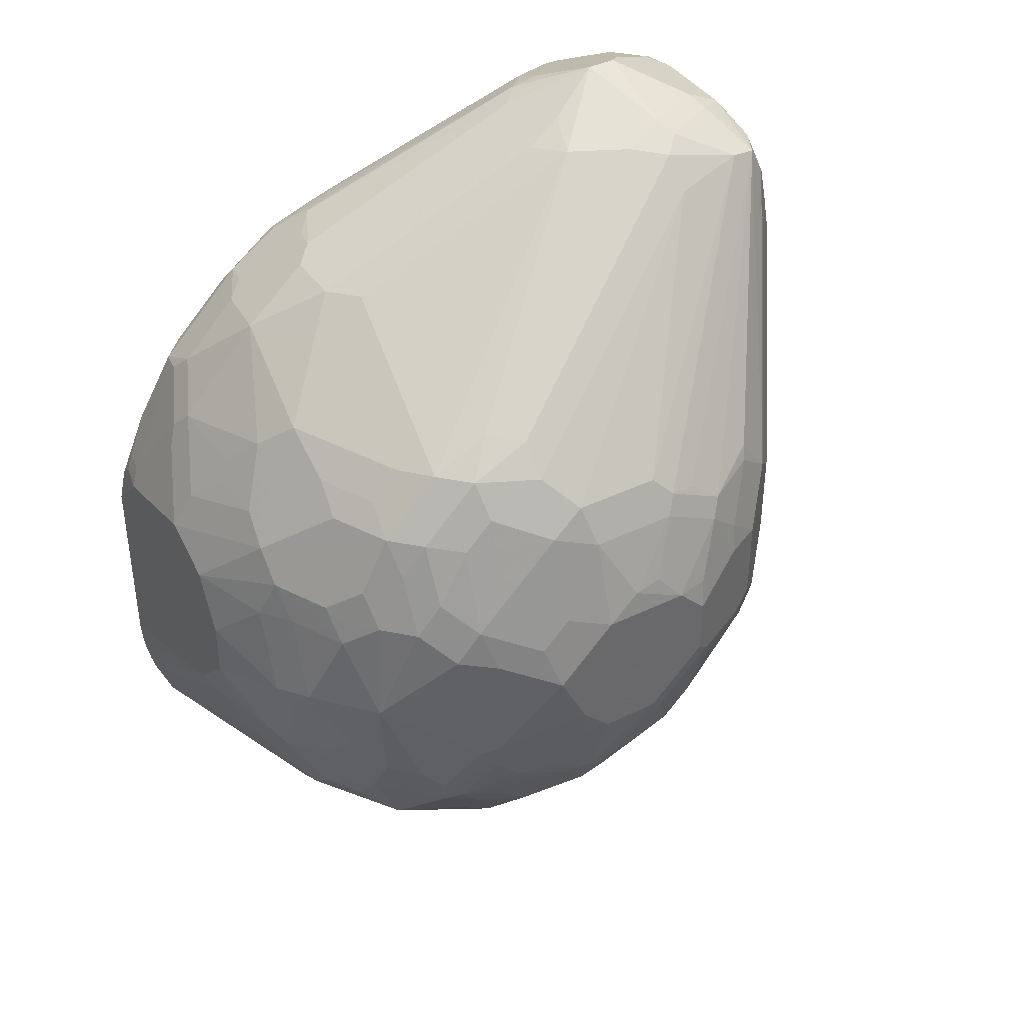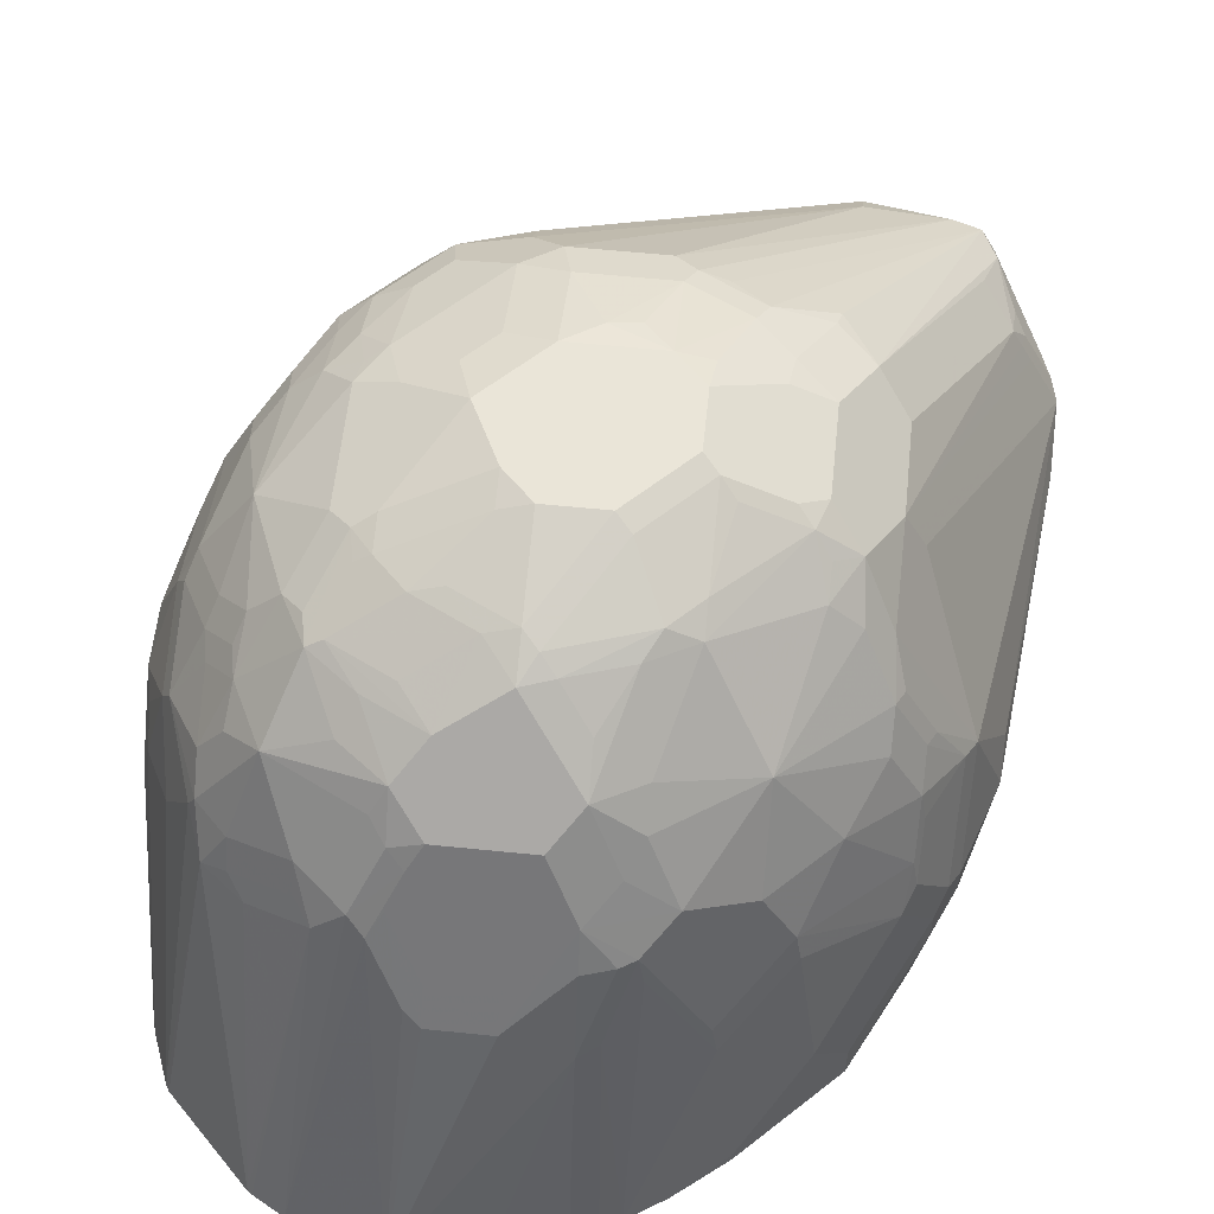
<metadata>
{"format":"obj","ext":"obj","renderer":"f3d","projection":"perspective","resolution":1024,"background":"white","views":[{"elev":40.1,"azim":149.0,"up":"+Z"},{"elev":58.8,"azim":-174.0,"up":"+Y"}]}
</metadata>
<code>
v -0.1892 0.2408 0.4644
v -0.1892 0.172 0.4472
v -0.1892 0.2752 0.4472
v -0.215 0.3182 0.4902
v -0.2007 0.2466 0.4873
v -0.2121 0.2007 0.5102
v -0.2064 0.2064 0.4988
v -0.195 0.1663 0.4587
v -0.1935 0.1527 0.4472
v -0.1935 0.1431 0.4376
v -0.1918 0.1431 0.43
v -0.1892 0.1431 0.4183
v -0.2064 0.3268 0.4472
v -0.215 0.3354 0.473
v -0.1892 0.2924 0.4128
v -0.2179 0.2981 0.5045
v -0.2666 0.387 0.5246
v -0.2494 0.3526 0.5246
v -0.2322 0.301 0.5246
v -0.2351 0.2809 0.5389
v -0.215 0.2666 0.5074
v -0.2208 0.2609 0.5188
v -0.2179 0.2122 0.5217
v -0.2351 0.1777 0.5389
v -0.2294 0.1663 0.5274
v -0.2121 0.1663 0.4931
v -0.2114 0.1431 0.4789
v -0.1978 0.1505 0.4558
v -0.1892 0.1431 0.2979
v -0.2179 0.3497 0.4529
v -0.2064 0.344 0.3957
v -0.2179 0.3669 0.4014
v -0.2351 0.3841 0.4529
v -0.2322 0.3698 0.473
v -0.1892 0.2924 0.3784
v -0.2838 0.4042 0.5246
v -0.2838 0.387 0.5418
v -0.2695 0.3669 0.5389
v -0.2494 0.387 0.4902
v -0.2695 0.4013 0.5045
v -0.2523 0.3325 0.5389
v -0.2523 0.2981 0.5561
v -0.2637 0.2179 0.579
v -0.2322 0.1505 0.5246
v -0.2695 0.1777 0.5733
v -0.215 0.1505 0.4902
v -0.2352 0.1431 0.5187
v -0.1892 0.258 0.344
v -0.1906 0.1431 0.28
v -0.2064 0.3268 0.344
v -0.2121 0.3554 0.3899
v -0.2351 0.3841 0.367
v -0.2466 0.4071 0.4071
v -0.2523 0.4013 0.4701
v -0.2379 0.3812 0.4673
v -0.1935 0.2924 0.3591
v -0.3039 0.4185 0.5217
v -0.3211 0.4185 0.5389
v -0.301 0.4042 0.5418
v -0.2838 0.4214 0.4902
v -0.3182 0.4042 0.5589
v -0.301 0.387 0.5589
v -0.2867 0.3669 0.5561
v -0.2695 0.3325 0.5561
v -0.2695 0.4185 0.4701
v -0.2695 0.2809 0.5733
v -0.2867 0.2637 0.5905
v -0.3039 0.2466 0.6077
v -0.3039 0.2122 0.6077
v -0.3153 0.2007 0.6135
v -0.2867 0.1949 0.5905
v -0.2494 0.1505 0.5418
v -0.2781 0.1431 0.5647
v -0.2523 0.1431 0.5389
v -0.2437 0.1431 0.5303
v -0.281 0.1663 0.579
v -0.2838 0.1505 0.5762
v -0.1935 0.2752 0.3419
v -0.192 0.1431 0.2725
v -0.1942 0.1431 0.2624
v -0.1963 0.1431 0.2545
v -0.2107 0.2924 0.3075
v -0.2121 0.3382 0.3383
v -0.2294 0.3727 0.3555
v -0.2523 0.4013 0.3498
v -0.2695 0.4185 0.3498
v -0.2867 0.4357 0.3842
v -0.2867 0.4357 0.4529
v -0.301 0.4386 0.473
v -0.3182 0.4386 0.4902
v -0.3526 0.4386 0.5246
v -0.3727 0.4357 0.5389
v -0.3354 0.4214 0.5418
v -0.3411 0.4156 0.5532
v -0.2895 0.4329 0.4673
v -0.3555 0.4185 0.5561
v -0.3555 0.4013 0.5733
v -0.3411 0.3984 0.5704
v -0.3354 0.387 0.5762
v -0.4558 0.2838 0.6794
v -0.3182 0.2666 0.6106
v -0.3068 0.2609 0.6048
v -0.3153 0.2351 0.6135
v -0.4414 0.2637 0.6765
v -0.3326 0.1663 0.6135
v -0.3182 0.1849 0.6106
v -0.43 0.2236 0.6708
v -0.4644 0.2236 0.688
v -0.4529 0.2179 0.6822
v -0.3124 0.1431 0.5903
v -0.3153 0.1491 0.5962
v -0.2068 0.1431 0.227
v -0.2279 0.3268 0.2903
v -0.2322 0.3526 0.3053
v -0.2322 0.3698 0.3397
v -0.2322 0.3354 0.2881
v -0.2494 0.387 0.3225
v -0.2466 0.3899 0.3383
v -0.2666 0.4042 0.3225
v -0.2838 0.4214 0.3225
v -0.281 0.4242 0.3383
v -0.2982 0.4414 0.3727
v -0.3096 0.4472 0.3784
v -0.3096 0.4472 0.4472
v -0.3354 0.4558 0.4558
v -0.3784 0.4472 0.516
v -0.3526 0.4558 0.473
v -0.4242 0.4357 0.5389
v -0.5102 0.3325 0.6593
v -0.5102 0.3153 0.6765
v -0.4902 0.301 0.6794
v -0.4816 0.2752 0.688
v -0.4988 0.2408 0.7052
v -0.4644 0.258 0.688
v -0.3268 0.157 0.6063
v -0.4558 0.2021 0.6794
v -0.4644 0.2043 0.6837
v -0.3177 0.1431 0.5938
v -0.2088 0.1431 0.224
v -0.2351 0.3096 0.2695
v -0.2466 0.3727 0.3039
v -0.2666 0.387 0.2881
v -0.2494 0.3354 0.2709
v -0.3096 0.4185 0.3039
v -0.2924 0.4257 0.3246
v -0.301 0.4386 0.3569
v -0.301 0.4042 0.2881
v -0.3096 0.4429 0.3591
v -0.3612 0.4644 0.3957
v -0.344 0.4644 0.43
v -0.43 0.4472 0.516
v -0.3784 0.4644 0.4644
v -0.3985 0.4615 0.4787
v -0.4357 0.4414 0.5274
v -0.5561 0.321 0.665
v -0.5217 0.3038 0.6822
v -0.516 0.2924 0.688
v -0.4816 0.2064 0.688
v -0.516 0.2408 0.7052
v -0.5246 0.1634 0.6665
v -0.344 0.1491 0.6077
v -0.4816 0.1835 0.6765
v -0.344 0.1431 0.6033
v -0.2557 0.1431 0.1771
v -0.258 0.3096 0.2516
v -0.2494 0.3182 0.2623
v -0.2838 0.3526 0.2537
v -0.3182 0.387 0.2623
v -0.3268 0.4013 0.2695
v -0.344 0.4185 0.2867
v -0.3268 0.4257 0.3075
v -0.3612 0.4429 0.3246
v -0.3268 0.4429 0.3419
v -0.3612 0.4601 0.3763
v -0.3784 0.4644 0.3784
v -0.4149 0.4601 0.4816
v -0.43 0.4644 0.4644
v -0.4644 0.4472 0.4988
v -0.4701 0.4414 0.5102
v -0.4515 0.4386 0.5246
v -0.5719 0.3182 0.6622
v -0.5561 0.2867 0.6822
v -0.5504 0.2752 0.688
v -0.5504 0.2236 0.688
v -0.5246 0.2322 0.7009
v -0.5418 0.1978 0.6837
v -0.516 0.1605 0.665
v -0.5504 0.1892 0.6772
v -0.5504 0.1663 0.6593
v -0.5332 0.1491 0.6421
v -0.5074 0.1591 0.6622
v -0.4644 0.1491 0.6421
v -0.3888 0.1431 0.6166
v -0.3689 0.1431 0.6111
v -0.3551 0.1431 0.6068
v -0.258 0.1431 0.1756
v -0.2924 0.3268 0.2344
v -0.2838 0.3354 0.2451
v -0.3096 0.344 0.2344
v -0.301 0.3526 0.2451
v -0.3268 0.3784 0.2516
v -0.344 0.3841 0.2523
v -0.3784 0.4357 0.3039
v -0.3784 0.4472 0.3268
v -0.344 0.4472 0.344
v -0.4128 0.4644 0.3784
v -0.4472 0.4644 0.4472
v -0.4493 0.4601 0.4644
v -0.4816 0.4472 0.4644
v -0.4837 0.4429 0.4816
v -0.5009 0.4257 0.516
v -0.5031 0.4214 0.5246
v -0.5805 0.3182 0.645
v -0.5805 0.301 0.6622
v -0.5733 0.2752 0.6765
v -0.5654 0.2924 0.6751
v -0.5217 0.4185 0.4988
v -0.5633 0.2838 0.6794
v -0.5733 0.2236 0.6765
v -0.559 0.215 0.6837
v -0.5676 0.2064 0.6772
v -0.5332 0.1431 0.6303
v -0.516 0.1431 0.6305
v -0.4472 0.1431 0.6305
v -0.5762 0.1806 0.6579
v -0.559 0.1806 0.6665
v -0.5762 0.1634 0.6407
v -0.559 0.1462 0.6235
v -0.5527 0.1431 0.6219
v -0.548 0.1431 0.6243
v -0.4457 0.1431 0.6302
v -0.4376 0.1431 0.6283
v -0.2722 0.1431 0.1677
v -0.2757 0.1431 0.1659
v -0.3182 0.3354 0.2279
v -0.3354 0.3698 0.2451
v -0.3956 0.3841 0.2523
v -0.3956 0.4364 0.3096
v -0.387 0.4429 0.3182
v -0.4128 0.4013 0.2695
v -0.4214 0.4601 0.3698
v -0.4472 0.4644 0.4128
v -0.4902 0.4429 0.4042
v -0.5045 0.4357 0.4644
v -0.5733 0.3325 0.6192
v -0.5905 0.3153 0.602
v -0.5912 0.3096 0.6192
v -0.5977 0.301 0.6106
v -0.6084 0.2752 0.6192
v -0.5977 0.2666 0.645
v -0.5912 0.2752 0.6536
v -0.5905 0.258 0.6593
v -0.5389 0.4013 0.4816
v -0.5905 0.2236 0.6593
v -0.5762 0.1978 0.6665
v -0.6149 0.2322 0.6278
v -0.5934 0.1978 0.6407
v -0.579 0.1605 0.6249
v -0.5618 0.1433 0.6077
v -0.6106 0.215 0.6235
v -0.5616 0.1431 0.6075
v -0.3268 0.1431 0.1489
v -0.3354 0.301 0.2107
v -0.3268 0.3497 0.2351
v -0.344 0.3153 0.2179
v -0.3784 0.3153 0.2179
v -0.4128 0.3497 0.2351
v -0.43 0.4357 0.3211
v -0.4386 0.4429 0.3354
v -0.4128 0.4192 0.2924
v -0.43 0.3669 0.2523
v -0.4386 0.3827 0.2666
v -0.4386 0.3999 0.2838
v -0.4558 0.4601 0.4042
v -0.4644 0.4536 0.3957
v -0.4988 0.4364 0.3957
v -0.5045 0.4357 0.4128
v -0.5963 0.3038 0.602
v -0.5389 0.4013 0.43
v -0.602 0.2924 0.602
v -0.6192 0.258 0.602
v -0.6149 0.2666 0.6106
v -0.6084 0.2408 0.6364
v -0.6192 0.2236 0.602
v -0.6149 0.2236 0.6213
v -0.5733 0.1491 0.5962
v -0.6134 0.2122 0.6077
v -0.6077 0.2007 0.5962
v -0.5848 0.1431 0.4355
v -0.3723 0.1431 0.1596
v -0.4128 0.2752 0.2064
v -0.3784 0.2924 0.2064
v -0.344 0.2924 0.2064
v -0.4128 0.3268 0.2236
v -0.43 0.3289 0.2279
v -0.4386 0.3311 0.2323
v -0.4558 0.3483 0.2494
v -0.4558 0.4343 0.3354
v -0.4558 0.4429 0.3526
v -0.4902 0.3827 0.301
v -0.5074 0.4171 0.3698
v -0.5074 0.4257 0.387
v -0.5217 0.4185 0.3957
v -0.5389 0.3841 0.3784
v -0.5676 0.3268 0.3784
v -0.5447 0.3899 0.43
v -0.6192 0.2408 0.5675
v -0.5504 0.3784 0.43
v -0.5848 0.2924 0.3784
v -0.602 0.2408 0.4128
v -0.6192 0.2236 0.5675
v -0.5848 0.1431 0.3957
v -0.3757 0.1431 0.1605
v -0.4128 0.1431 0.1708
v -0.4242 0.2809 0.2122
v -0.4376 0.1431 0.1811
v -0.4414 0.3153 0.2294
v -0.4587 0.2809 0.2294
v -0.473 0.2623 0.2323
v -0.4902 0.2795 0.2494
v -0.4902 0.3311 0.2666
v -0.5246 0.3311 0.301
v -0.5418 0.3483 0.3354
v -0.5418 0.3655 0.3526
v -0.5246 0.3999 0.3698
v -0.5461 0.3633 0.3612
v -0.602 0.2236 0.3957
v -0.5633 0.3289 0.3612
v -0.579 0.2981 0.367
v -0.579 0.2294 0.3325
v -0.5848 0.2236 0.344
v -0.602 0.1892 0.43
v -0.5825 0.1431 0.3808
v -0.4266 0.1431 0.1763
v -0.4587 0.1431 0.1949
v -0.4758 0.2466 0.2294
v -0.4931 0.2637 0.2466
v -0.5074 0.2967 0.2666
v -0.559 0.2795 0.3182
v -0.559 0.3139 0.3354
v -0.559 0.3311 0.3526
v -0.5848 0.2064 0.344
v -0.5848 0.172 0.3612
v -0.5618 0.2981 0.3325
v -0.5618 0.2637 0.3153
v -0.5561 0.2523 0.3039
v -0.5733 0.2179 0.3211
v -0.579 0.2122 0.3325
v -0.5848 0.1548 0.3784
v -0.5819 0.1577 0.3641
v -0.5762 0.1462 0.3526
v -0.5676 0.1431 0.3268
v -0.467 0.1431 0.2015
v -0.4873 0.1491 0.2179
v -0.5217 0.2007 0.2523
v -0.4873 0.2351 0.2351
v -0.5102 0.2809 0.2638
v -0.5733 0.2007 0.3211
v -0.5389 0.1663 0.2695
v -0.5389 0.1431 0.2695
v -0.4873 0.1431 0.2179
v -0.5045 0.2523 0.2523
f 215 254 219
f 209 243 244
f 210 244 217
f 210 217 211
f 211 217 212
f 214 249 250
f 213 217 245
f 213 245 246
f 213 247 248
f 213 248 249
f 213 249 214
f 214 250 251
f 215 218 216
f 214 251 252
f 214 252 215
f 215 252 254
f 209 244 210
f 213 246 247
f 207 243 209
f 199 235 236
f 206 274 242
f 192 224 231
f 192 231 232
f 191 224 192
f 217 244 277
f 192 232 193
f 196 233 197
f 197 233 234
f 197 234 199
f 199 234 235
f 199 236 201
f 201 236 202
f 202 236 237
f 203 238 239
f 203 239 204
f 203 240 270
f 203 270 238
f 204 239 241
f 204 241 206
f 206 241 274
f 207 242 243
f 217 277 303
f 238 269 239
f 217 279 253
f 236 267 237
f 237 267 271
f 237 271 240
f 238 268 269
f 238 270 268
f 239 269 241
f 240 271 272
f 240 272 273
f 240 273 268
f 240 268 270
f 241 269 274
f 242 274 243
f 243 274 275
f 243 275 276
f 243 276 277
f 243 277 244
f 190 230 222
f 245 253 246
f 246 278 248
f 236 266 267
f 217 303 279
f 236 265 266
f 235 264 236
f 217 253 245
f 219 254 255
f 219 255 221
f 219 221 220
f 221 255 225
f 225 255 254
f 225 254 256
f 225 256 257
f 225 257 227
f 227 258 259
f 227 259 228
f 227 257 260
f 227 260 287
f 227 287 258
f 228 259 261
f 228 261 229
f 234 262 235
f 235 262 263
f 235 263 264
f 236 264 265
f 190 229 230
f 162 195 163
f 190 227 228
f 162 191 192
f 162 192 193
f 162 193 194
f 162 194 195
f 164 196 197
f 164 197 165
f 165 197 198
f 165 198 166
f 162 187 191
f 167 198 197
f 167 199 200
f 167 200 168
f 168 200 199
f 168 199 201
f 168 201 169
f 169 201 202
f 169 202 237
f 169 237 240
f 167 197 199
f 161 162 163
f 160 190 187
f 160 189 190
f 154 178 179
f 246 248 247
f 154 179 180
f 154 180 181
f 154 181 155
f 155 181 182
f 155 182 156
f 156 182 157
f 157 183 159
f 157 182 183
f 158 160 162
f 159 183 184
f 159 184 220
f 159 220 185
f 159 185 186
f 159 186 160
f 160 187 162
f 160 186 188
f 160 188 189
f 169 240 203
f 169 203 170
f 170 203 172
f 170 172 171
f 182 218 183
f 182 216 218
f 183 218 215
f 183 215 219
f 183 219 184
f 184 219 220
f 185 220 186
f 186 220 221
f 186 221 188
f 187 190 222
f 187 222 223
f 187 223 224
f 187 224 191
f 188 221 225
f 188 225 226
f 188 226 189
f 189 226 225
f 189 225 227
f 189 227 190
f 181 217 213
f 190 228 229
f 181 212 217
f 181 215 216
f 172 204 205
f 172 205 173
f 172 203 204
f 173 205 174
f 174 205 175
f 175 205 204
f 175 204 206
f 177 207 208
f 177 208 178
f 178 208 207
f 178 207 209
f 178 209 210
f 178 210 211
f 178 211 179
f 179 211 212
f 179 212 181
f 179 181 180
f 181 213 214
f 181 214 215
f 181 216 182
f 246 253 279
f 323 341 324
f 248 278 280
f 318 336 319
f 319 336 320
f 320 337 357
f 320 357 338
f 320 338 321
f 320 336 337
f 321 338 322
f 322 339 340
f 316 318 317
f 322 340 323
f 323 340 341
f 324 341 328
f 324 328 326
f 327 331 342
f 327 342 343
f 327 343 332
f 328 341 329
f 329 341 340
f 322 338 339
f 316 336 318
f 316 335 336
f 315 334 316
f 303 325 324
f 303 324 304
f 304 324 326
f 304 326 305
f 305 309 306
f 305 326 309
f 306 309 308
f 307 310 327
f 307 327 311
f 309 326 328
f 309 328 329
f 309 329 330
f 309 330 331
f 309 331 327
f 309 327 310
f 311 327 332
f 311 332 312
f 312 332 333
f 314 334 315
f 329 340 344
f 301 303 302
f 329 344 330
f 330 345 346
f 342 348 358
f 342 358 352
f 342 352 343
f 343 352 351
f 343 351 350
f 346 357 355
f 346 355 359
f 346 359 347
f 339 344 340
f 347 359 360
f 352 358 360
f 353 361 354
f 354 359 355
f 354 361 360
f 354 360 359
f 355 357 362
f 355 362 356
f 153 177 176
f 347 360 358
f 339 345 344
f 339 346 345
f 338 346 339
f 330 346 347
f 330 347 358
f 330 358 348
f 330 348 342
f 330 342 331
f 332 343 349
f 332 349 333
f 333 349 343
f 333 343 350
f 333 350 351
f 333 351 352
f 335 353 354
f 335 354 355
f 335 355 356
f 335 356 336
f 336 356 337
f 337 356 362
f 337 362 357
f 338 357 346
f 330 344 345
f 301 325 303
f 300 321 322
f 300 325 301
f 262 291 292
f 262 292 293
f 262 293 263
f 263 293 264
f 264 293 265
f 265 293 292
f 265 292 266
f 266 292 267
f 262 290 291
f 267 292 294
f 267 295 296
f 267 296 297
f 267 297 271
f 268 298 269
f 268 273 298
f 269 298 299
f 269 299 274
f 271 297 272
f 267 294 295
f 261 286 289
f 260 285 287
f 259 286 261
f 248 280 281
f 248 281 282
f 248 282 249
f 249 282 250
f 250 256 283
f 250 283 251
f 250 282 256
f 251 283 252
f 252 283 254
f 254 283 256
f 256 282 281
f 256 281 284
f 256 284 285
f 256 285 260
f 256 260 257
f 258 286 259
f 258 287 288
f 258 288 289
f 258 289 286
f 272 297 300
f 272 300 273
f 273 300 298
f 274 299 275
f 290 313 291
f 291 313 314
f 291 314 315
f 291 315 295
f 291 295 294
f 291 294 292
f 295 315 296
f 296 315 316
f 296 316 317
f 296 317 318
f 296 318 319
f 296 319 320
f 296 320 297
f 297 320 321
f 297 321 300
f 298 300 301
f 300 322 323
f 300 323 324
f 300 324 325
f 287 289 288
f 246 279 278
f 284 289 287
f 284 311 312
f 275 299 276
f 276 301 302
f 276 302 303
f 276 303 277
f 276 299 298
f 276 298 301
f 278 279 280
f 279 303 304
f 279 304 305
f 279 305 306
f 279 306 281
f 279 281 280
f 281 307 311
f 281 311 284
f 281 306 308
f 281 308 309
f 281 309 310
f 281 310 307
f 284 287 285
f 284 312 289
f 152 177 153
f 58 92 93
f 151 177 178
f 24 45 44
f 25 44 26
f 26 46 27
f 26 44 46
f 27 46 44
f 27 44 47
f 29 49 48
f 31 35 50
f 24 43 45
f 31 50 51
f 32 51 52
f 32 52 53
f 32 53 33
f 33 54 55
f 33 55 34
f 33 53 54
f 34 55 39
f 35 48 78
f 31 51 32
f 24 44 25
f 23 43 24
f 20 43 23
f 14 33 34
f 14 34 17
f 15 35 31
f 16 20 21
f 17 36 59
f 17 59 37
f 17 37 63
f 17 63 38
f 17 38 41
f 17 41 18
f 17 34 39
f 17 39 54
f 17 54 40
f 17 40 36
f 18 41 42
f 18 42 19
f 19 42 20
f 20 23 22
f 20 42 43
f 35 78 56
f 14 30 33
f 35 56 50
f 36 58 59
f 44 75 47
f 45 71 70
f 45 70 76
f 45 76 77
f 45 77 72
f 48 49 79
f 48 79 80
f 48 80 81
f 44 74 75
f 48 81 78
f 50 78 82
f 50 82 83
f 50 83 51
f 51 83 84
f 51 84 52
f 52 84 85
f 52 85 53
f 53 85 86
f 50 56 78
f 44 73 74
f 44 72 73
f 44 45 72
f 36 40 65
f 36 65 60
f 36 60 57
f 37 59 61
f 37 61 62
f 37 62 63
f 38 63 64
f 38 64 42
f 38 42 41
f 39 55 54
f 40 54 65
f 42 64 66
f 42 66 43
f 43 66 67
f 43 67 68
f 43 68 69
f 43 69 70
f 43 70 71
f 43 71 45
f 36 57 58
f 13 32 30
f 13 31 32
f 13 15 31
f 4 17 18
f 4 18 19
f 4 19 20
f 4 20 16
f 5 16 21
f 5 21 20
f 5 20 22
f 5 22 23
f 4 14 17
f 5 23 6
f 6 24 25
f 6 25 26
f 6 26 8
f 8 26 27
f 8 27 28
f 8 28 9
f 9 28 10
f 10 28 27
f 6 23 24
f 4 16 5
f 3 15 13
f 3 14 4
f 151 178 154
f 1 2 12
f 1 12 29
f 1 29 48
f 1 48 35
f 1 35 15
f 1 15 3
f 1 3 4
f 1 4 5
f 1 5 6
f 1 6 7
f 1 7 2
f 2 7 6
f 2 6 8
f 2 8 9
f 2 9 10
f 2 10 11
f 2 11 12
f 3 13 14
f 10 27 47
f 10 47 75
f 10 75 74
f 10 74 73
f 10 316 334
f 10 334 314
f 10 314 313
f 10 313 290
f 10 290 262
f 10 262 234
f 10 234 233
f 10 233 196
f 10 196 164
f 10 164 139
f 10 139 112
f 10 112 81
f 10 81 80
f 10 80 79
f 10 79 49
f 10 49 29
f 10 29 12
f 10 12 11
f 13 30 14
f 10 335 316
f 53 86 87
f 10 353 335
f 10 360 361
f 10 73 110
f 10 110 138
f 10 138 163
f 10 163 195
f 10 195 194
f 10 194 193
f 10 193 232
f 10 232 231
f 10 231 224
f 10 224 223
f 10 223 222
f 10 222 230
f 10 230 229
f 10 229 261
f 10 261 289
f 10 289 312
f 10 312 333
f 10 333 352
f 10 352 360
f 10 361 353
f 53 87 88
f 30 32 33
f 53 65 54
f 117 142 119
f 119 142 120
f 120 144 145
f 120 145 148
f 120 148 146
f 120 146 122
f 120 122 121
f 120 142 147
f 117 141 142
f 120 147 169
f 122 146 148
f 122 148 123
f 123 148 174
f 123 174 149
f 123 149 150
f 123 150 124
f 125 150 152
f 125 152 127
f 120 169 144
f 116 143 142
f 116 140 143
f 114 142 141
f 103 104 134
f 103 134 107
f 105 135 111
f 105 111 106
f 105 109 136
f 105 136 135
f 107 134 133
f 107 133 108
f 108 133 137
f 108 137 109
f 109 137 136
f 110 111 138
f 111 135 138
f 112 139 140
f 112 140 113
f 113 140 116
f 114 141 117
f 114 117 115
f 114 116 142
f 126 152 153
f 126 153 151
f 128 151 154
f 128 154 155
f 142 169 147
f 143 166 198
f 143 198 167
f 144 169 170
f 144 170 145
f 145 170 171
f 145 171 172
f 145 172 173
f 145 173 148
f 148 173 174
f 149 174 175
f 149 175 206
f 149 206 242
f 149 242 207
f 149 207 177
f 149 177 152
f 149 152 150
f 151 153 176
f 151 176 177
f 142 168 169
f 100 134 104
f 142 167 168
f 140 164 165
f 128 155 129
f 129 155 130
f 130 155 156
f 130 156 157
f 130 157 131
f 132 157 133
f 133 158 137
f 133 157 159
f 133 159 160
f 133 160 158
f 53 88 65
f 135 136 161
f 136 137 162
f 136 162 161
f 137 158 162
f 138 161 163
f 139 164 140
f 140 165 166
f 140 166 143
f 142 143 167
f 100 133 134
f 135 161 138
f 100 157 132
f 67 101 102
f 67 102 68
f 68 103 70
f 68 70 69
f 68 102 101
f 68 101 100
f 68 100 104
f 68 104 103
f 65 88 95
f 70 105 106
f 70 77 76
f 70 103 107
f 70 107 108
f 70 108 109
f 70 109 105
f 72 77 73
f 73 77 110
f 77 106 111
f 70 106 77
f 63 66 64
f 63 67 66
f 63 101 67
f 57 60 89
f 100 132 133
f 57 89 90
f 57 90 58
f 58 90 91
f 58 91 92
f 58 93 96
f 58 96 94
f 58 94 61
f 58 61 59
f 60 65 95
f 60 95 89
f 61 94 96
f 61 96 97
f 61 97 98
f 61 99 62
f 62 99 100
f 62 100 101
f 62 101 63
f 77 111 110
f 78 81 82
f 61 98 99
f 82 112 113
f 89 125 90
f 90 125 127
f 90 127 91
f 91 126 92
f 91 127 152
f 91 152 126
f 92 126 151
f 92 151 128
f 89 150 125
f 92 128 129
f 96 129 130
f 96 130 97
f 97 130 131
f 97 131 99
f 97 99 98
f 81 112 82
f 100 131 157
f 99 131 100
f 92 96 93
f 89 124 150
f 92 129 96
f 88 124 89
f 83 113 116
f 83 116 114
f 84 115 117
f 84 117 118
f 83 114 115
f 84 118 85
f 85 118 117
f 82 113 83
f 83 115 84
f 85 117 86
f 86 119 120
f 86 120 121
f 86 121 122
f 86 122 87
f 87 122 123
f 87 123 124
f 87 124 88
f 86 117 119
f 88 89 95

</code>
